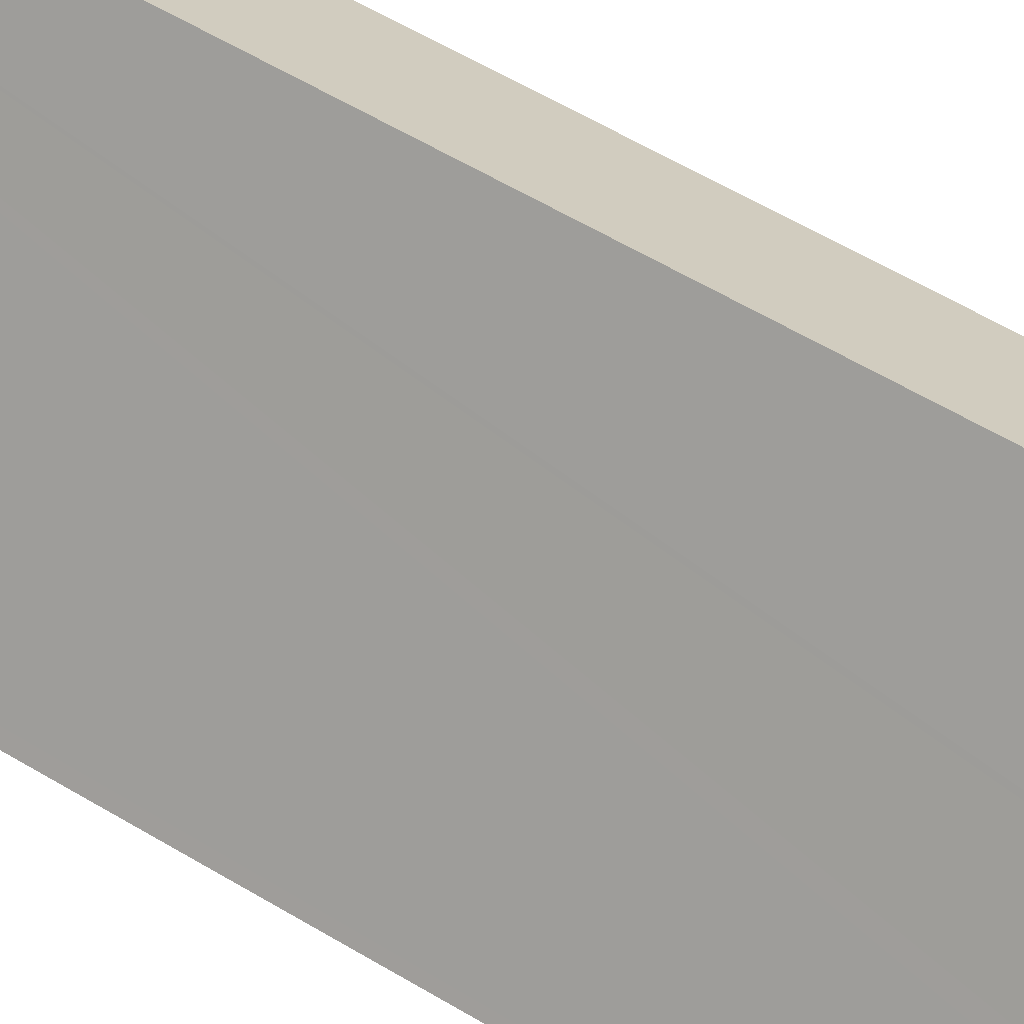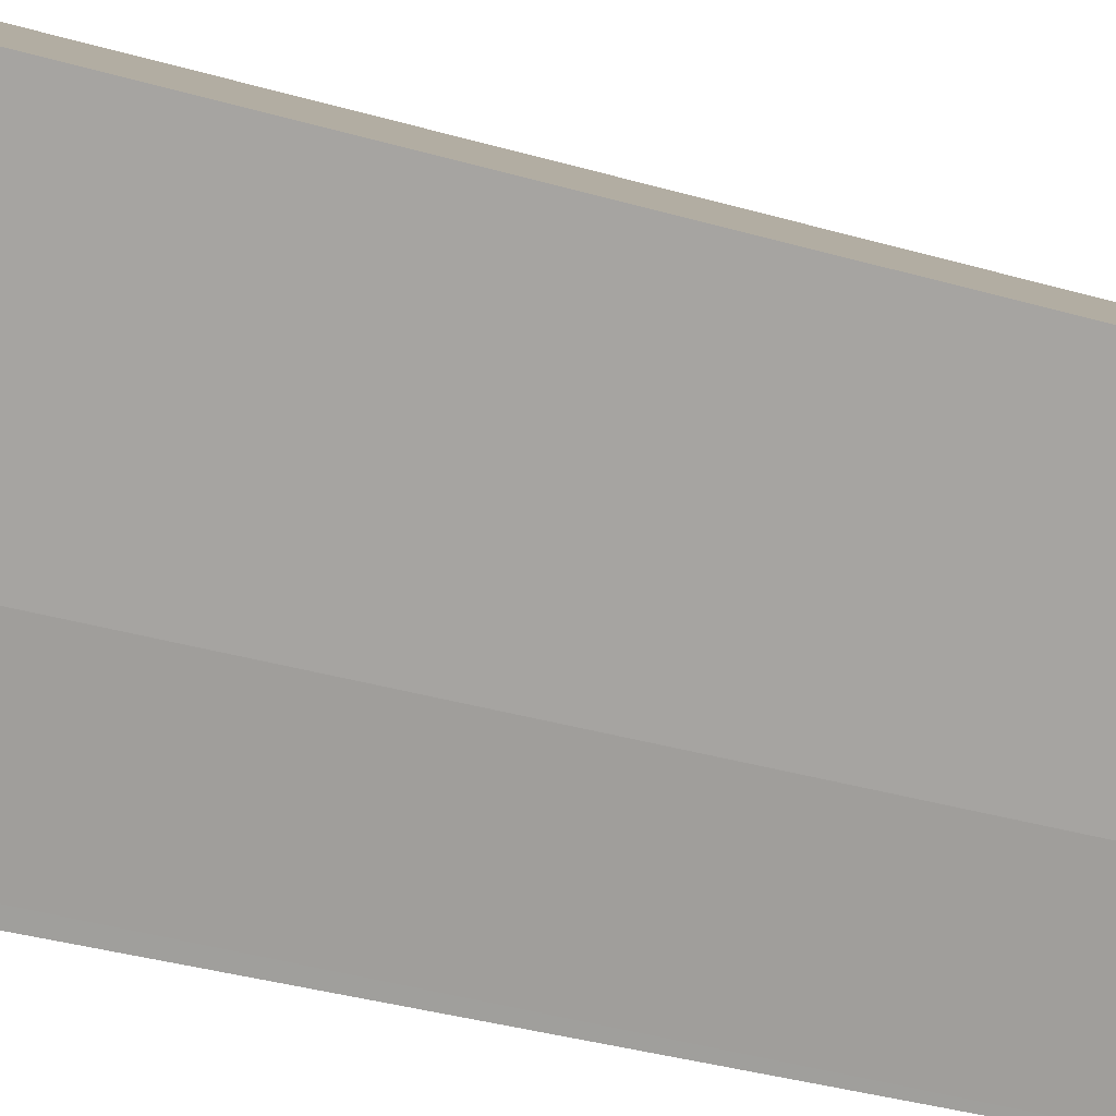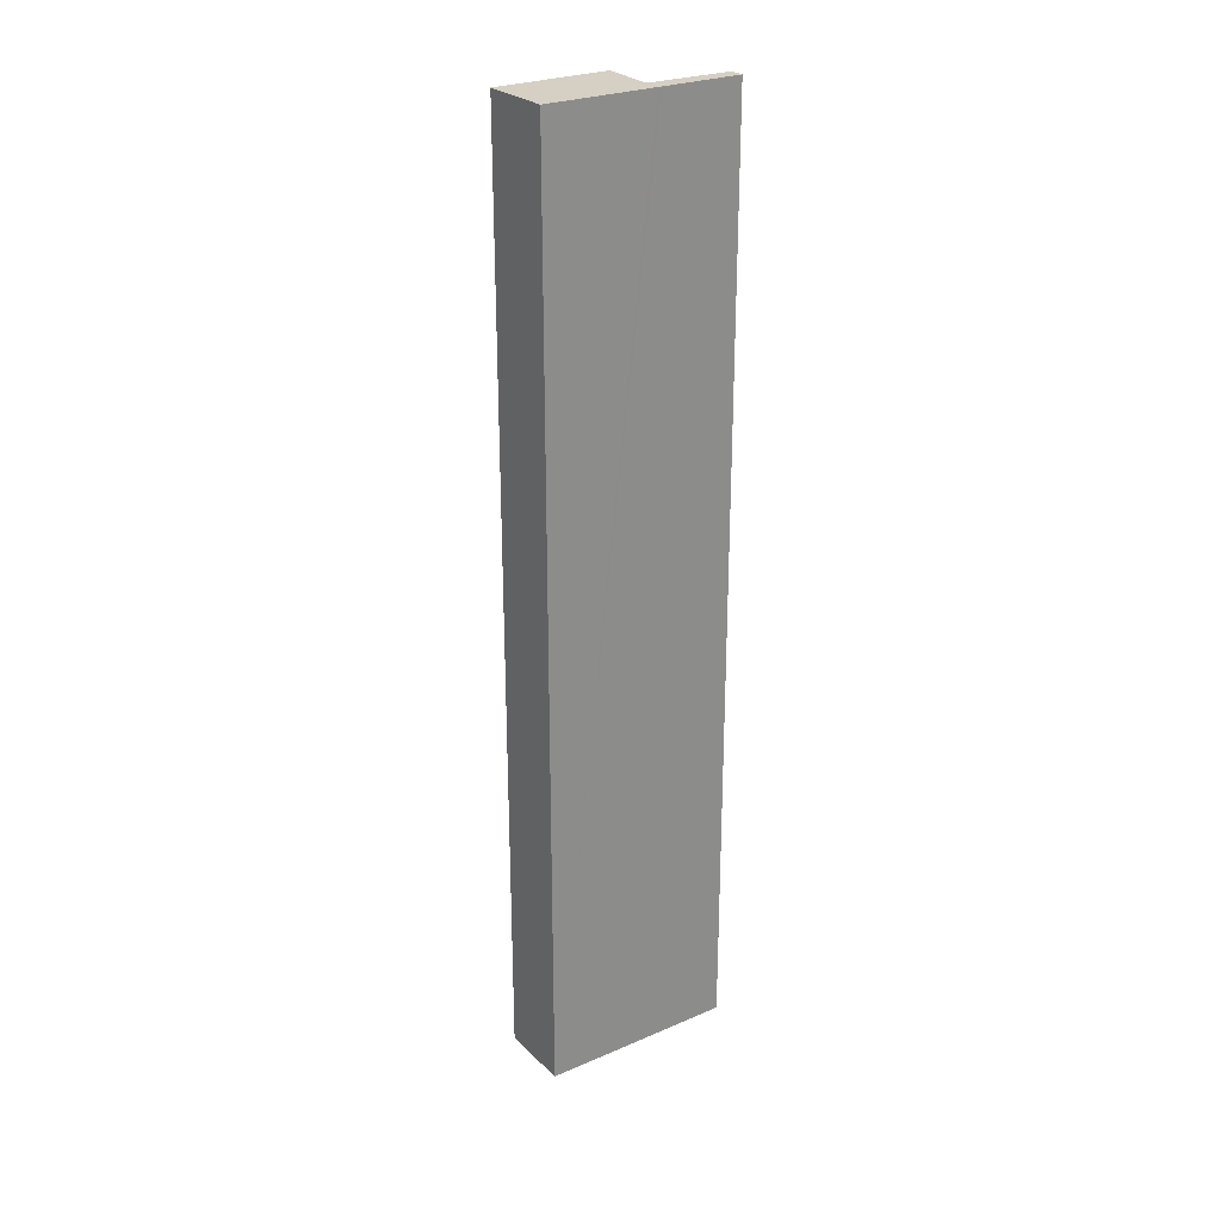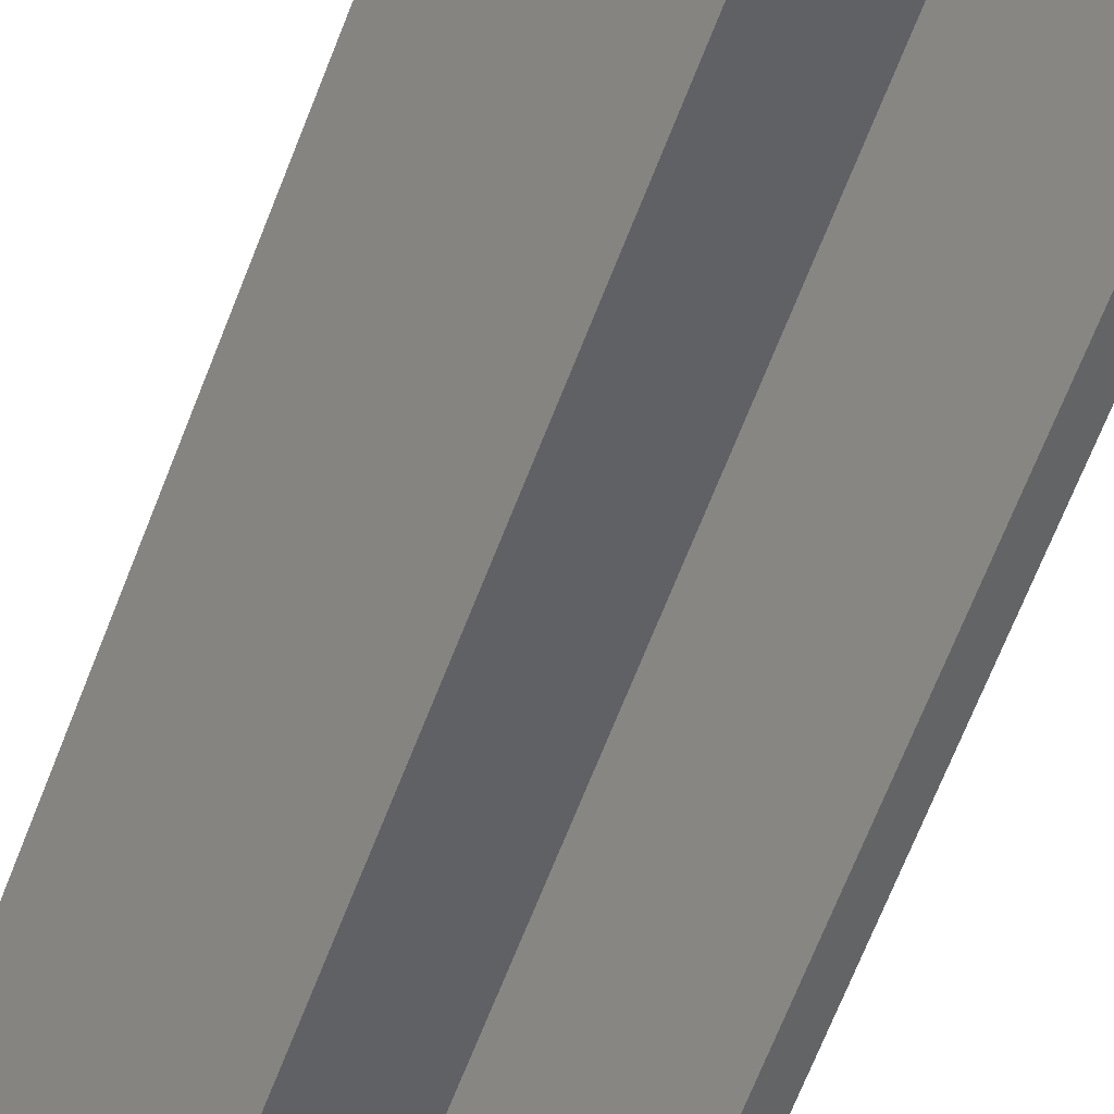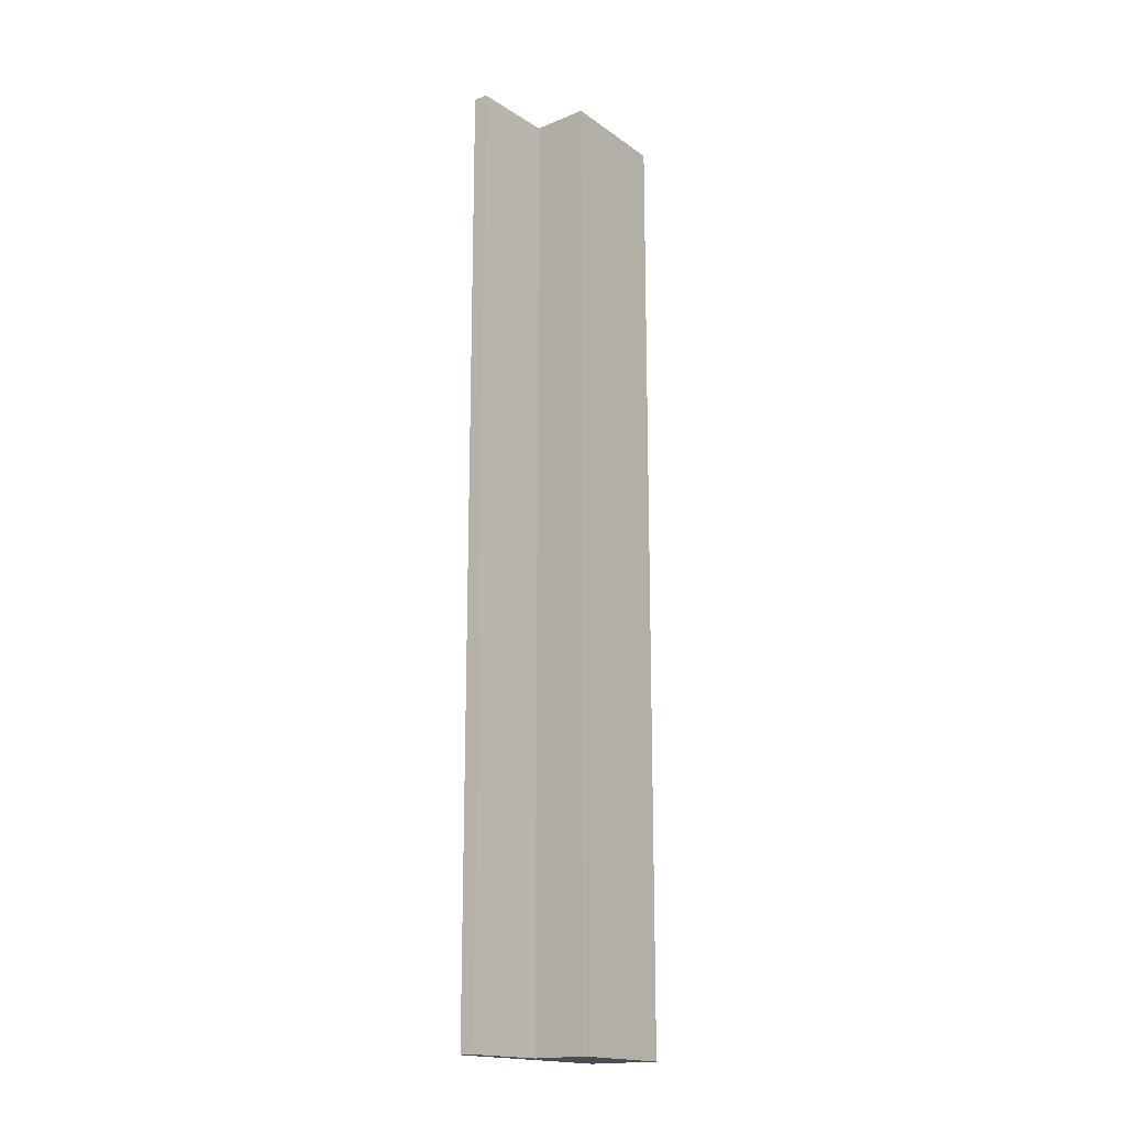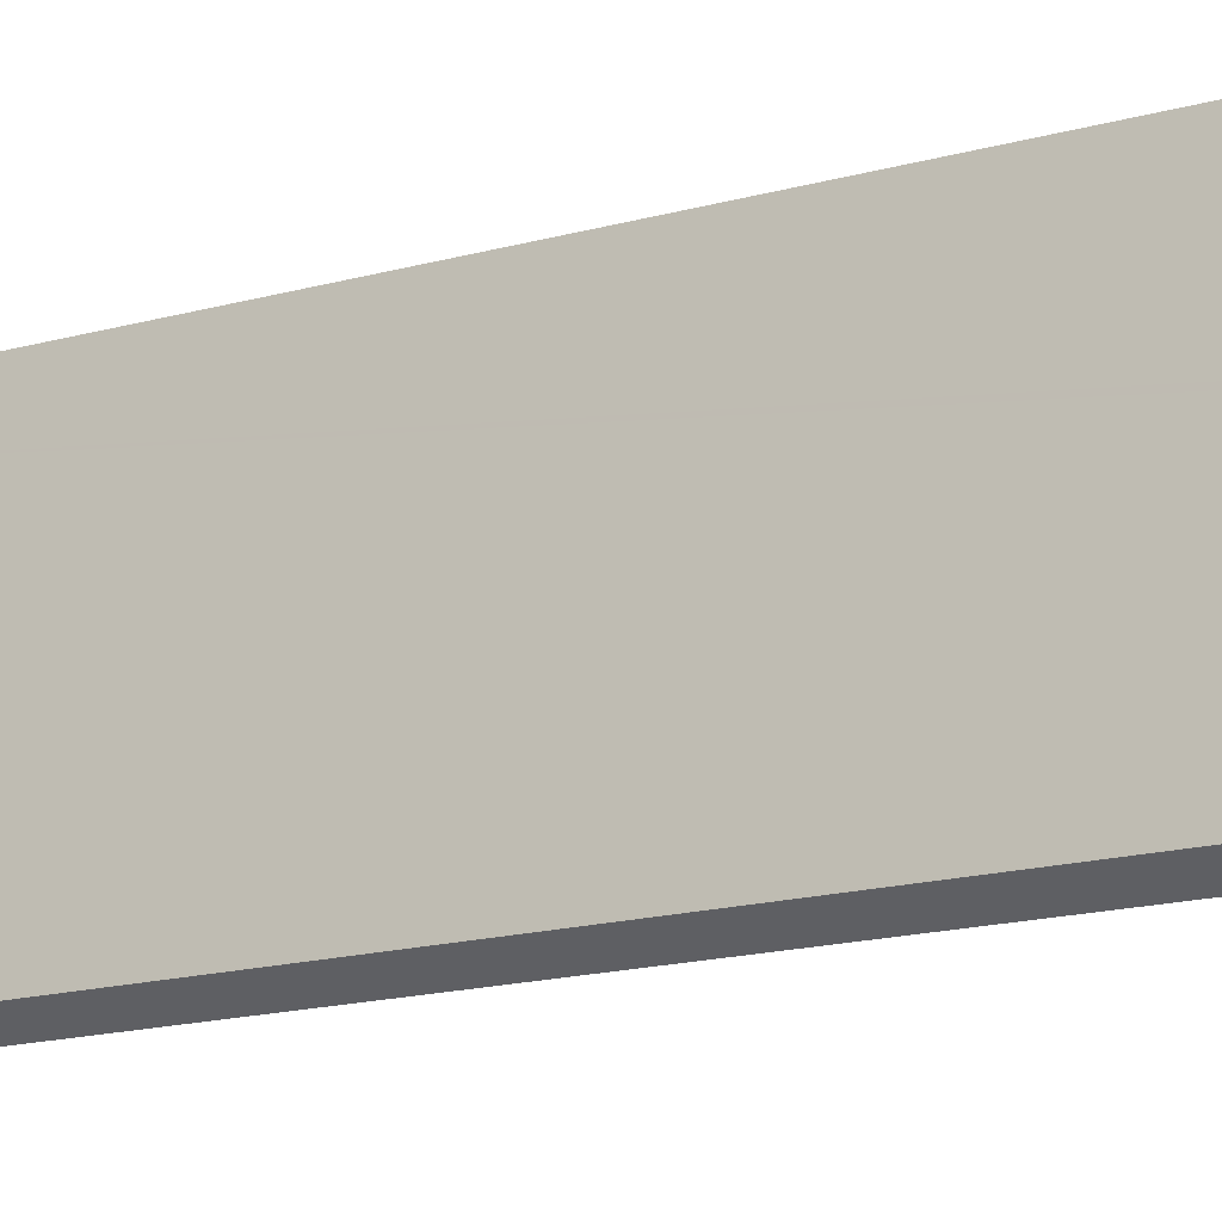
<metadata>
{"format":"obj","ext":"obj","renderer":"f3d","projection":"perspective","resolution":1024,"background":"white","views":[{"elev":46.4,"azim":126.2,"up":"+Z"},{"elev":-20.3,"azim":-122.7,"up":"+Z"},{"elev":26.4,"azim":24.4,"up":"+Y"},{"elev":-59.7,"azim":-20.0,"up":"+Z"},{"elev":-17.4,"azim":-174.9,"up":"+Y"},{"elev":-9.1,"azim":135.9,"up":"+Z"}]}
</metadata>
<code>
v  0 17.75 1.087e-15
v  2.001 17.75 -1.265
v  1.124 17.75 -1.861
v  1.178 17.75 0.701
v  2.778 17.75 -2.425
v  2.88 17.75 -2.578
v  3.015 17.75 -2.284
v  3.11 17.75 -2.438
v  2.316 17.75 -1.147
v  2.284 17.75 -1.094
v  3.11 1.493e-16 -2.438
v  2.88 1.579e-16 -2.578
v  2.001 7.746e-17 -1.265
v  1.124 1.14e-16 -1.861
v  2.778 1.485e-16 -2.425
v  0 0 0
v  1.178 -4.292e-17 0.701
v  3.015 1.399e-16 -2.284
v  2.316 7.023e-17 -1.147
v  2.284 6.699e-17 -1.094
g defaultobject
f 1 2 3
f 2 1 4
f 2 4 5
f 5 4 6
f 6 4 7
f 6 7 8
f 7 4 9
f 9 4 10
f 11 6 8
f 6 11 12
f 13 3 2
f 3 13 14
f 12 5 6
f 5 12 2
f 2 12 13
f 13 12 15
f 14 1 3
f 1 14 16
f 16 4 1
f 4 16 17
f 17 10 4
f 10 17 9
f 9 17 7
f 7 17 8
f 8 17 18
f 8 18 11
f 18 17 19
f 19 17 20
f 14 17 16
f 17 14 13
f 17 13 20
f 20 13 15
f 20 15 19
f 19 15 18
f 18 15 12
f 18 12 11

</code>
